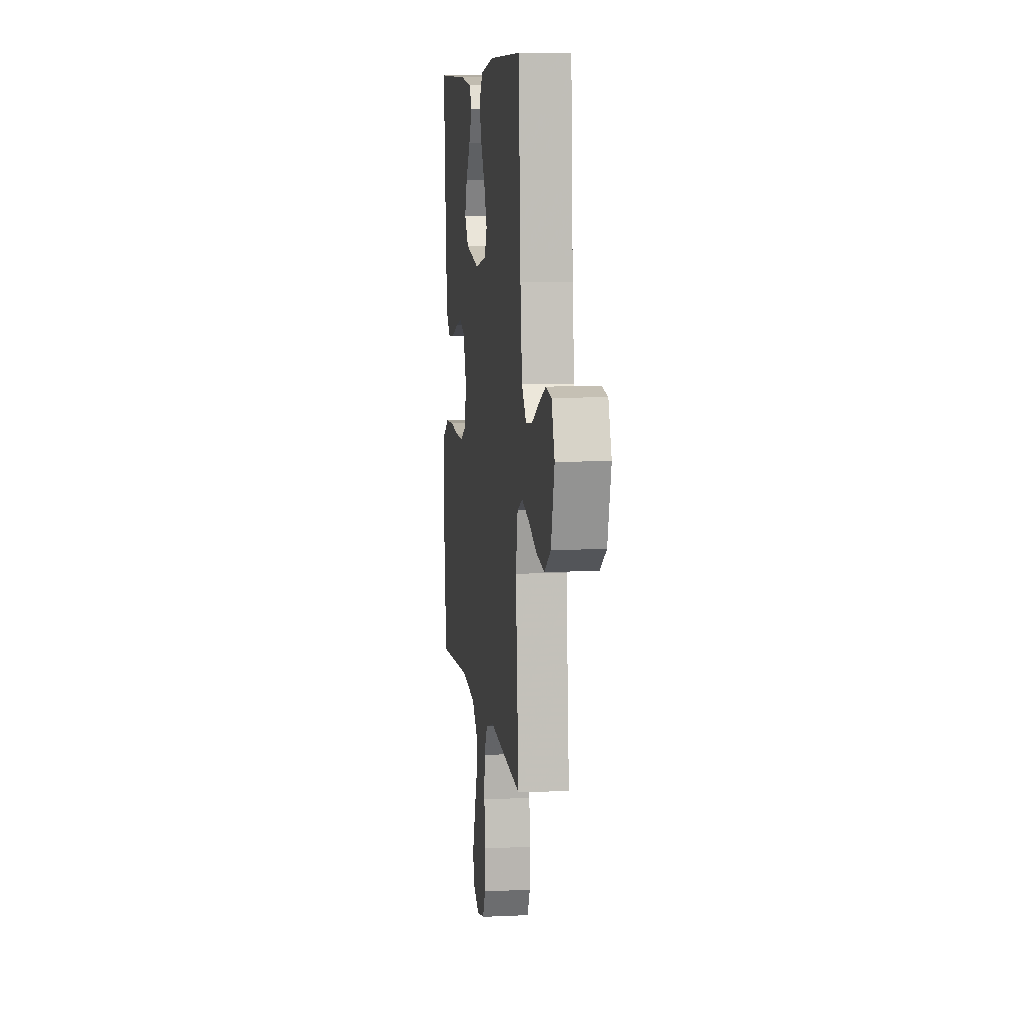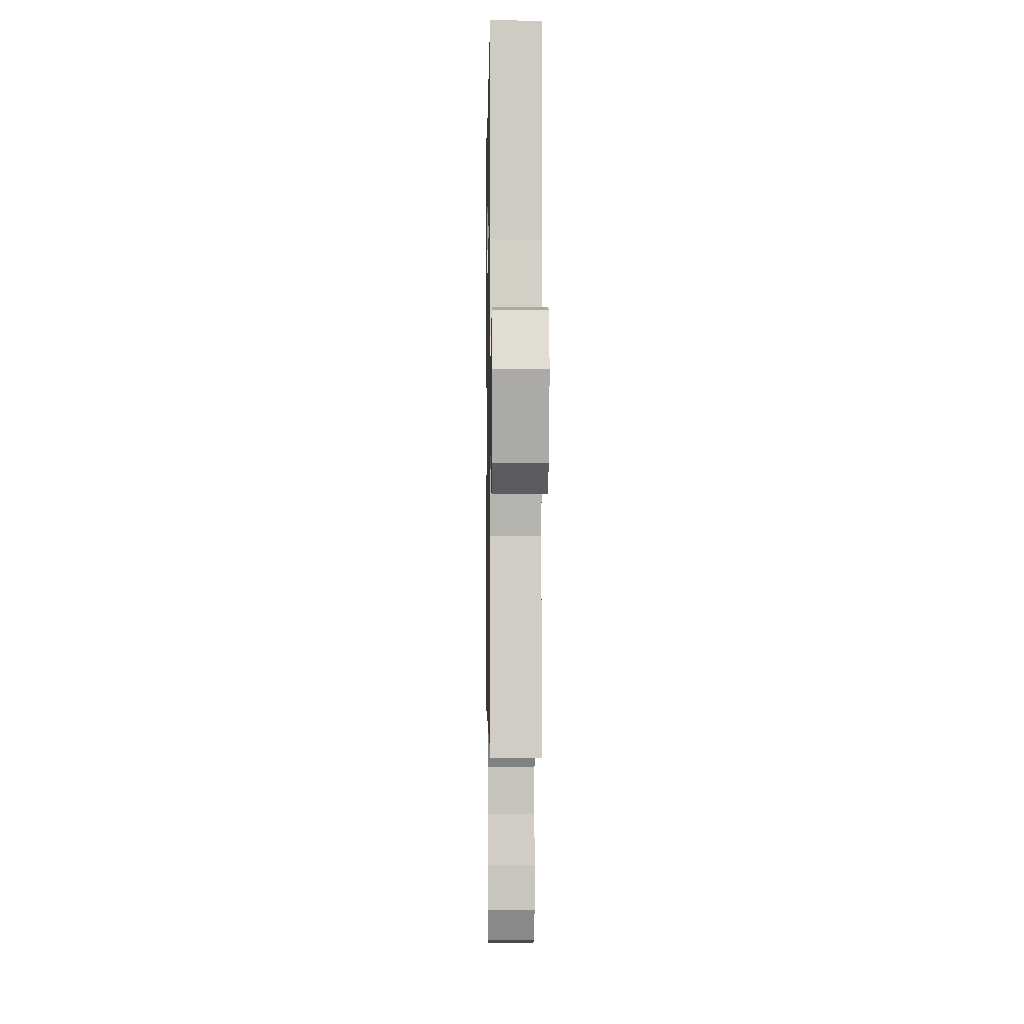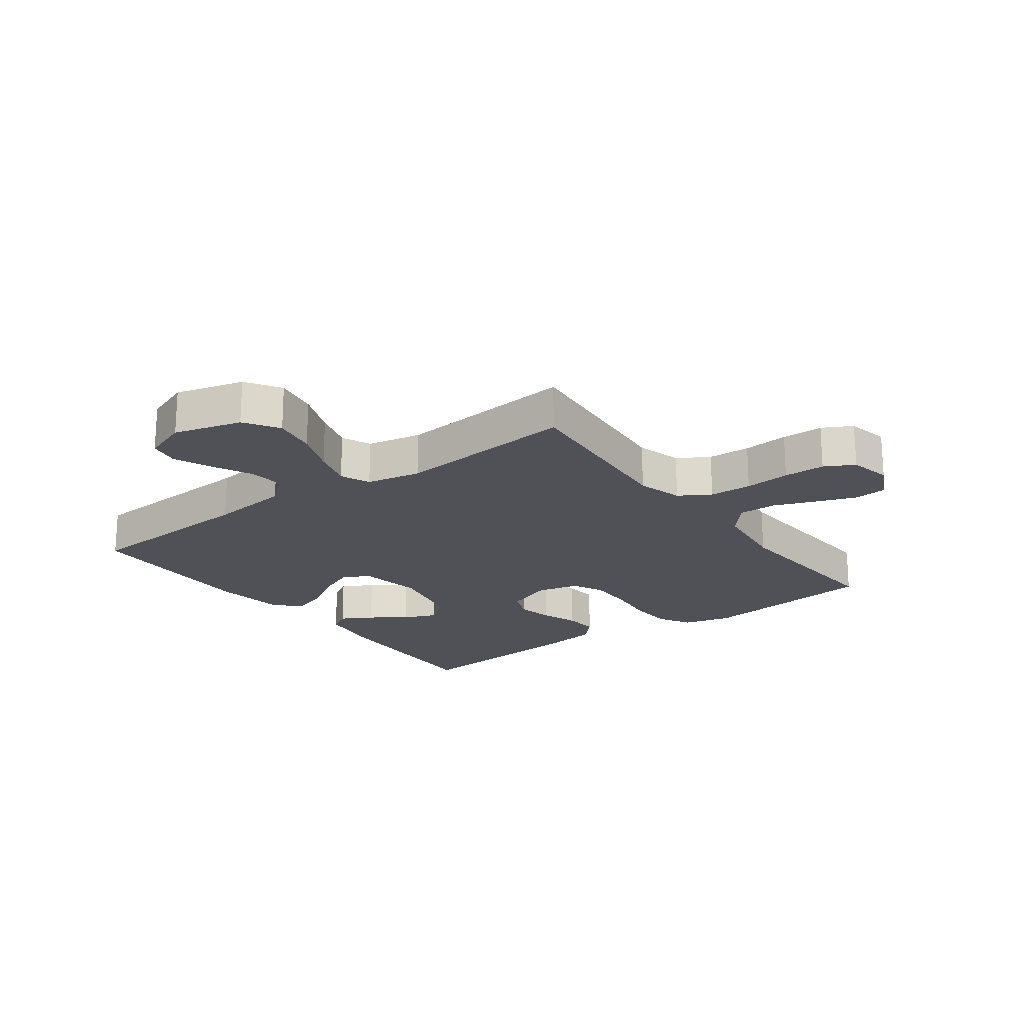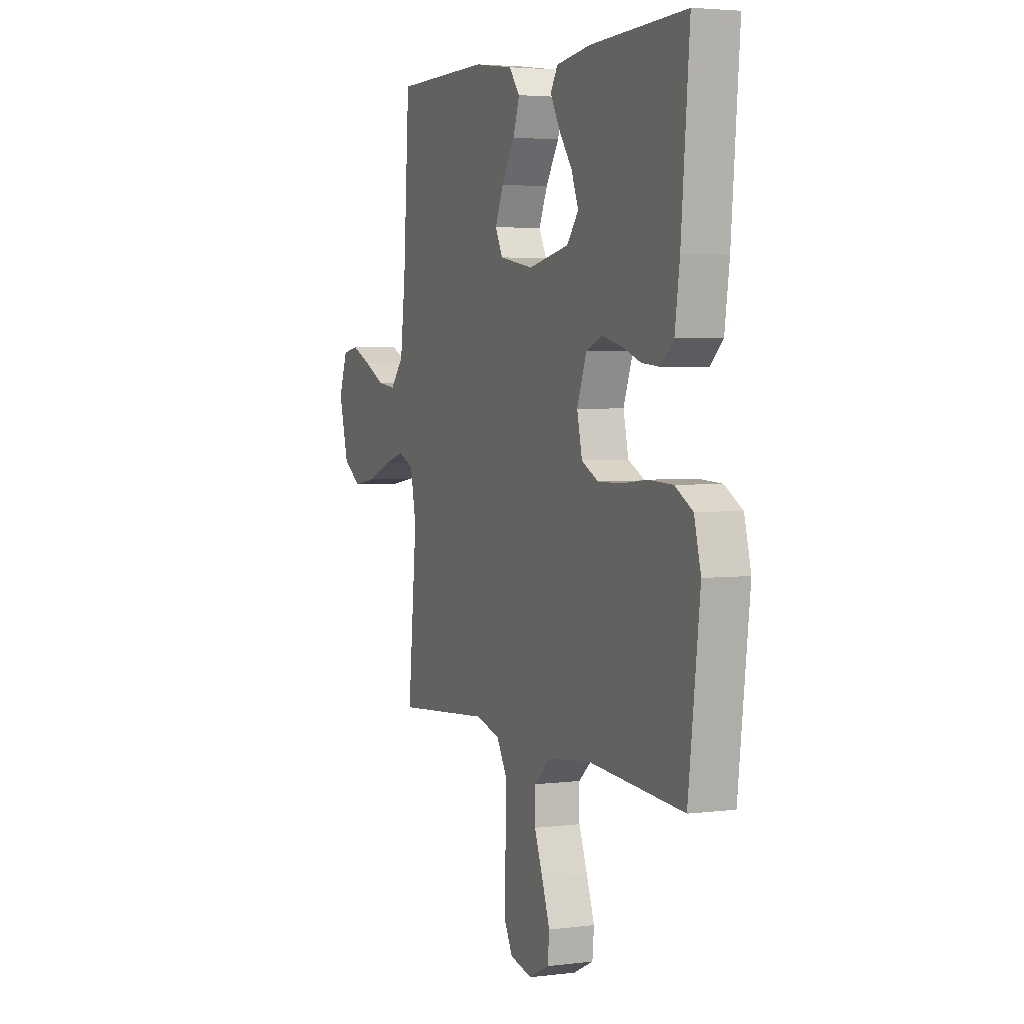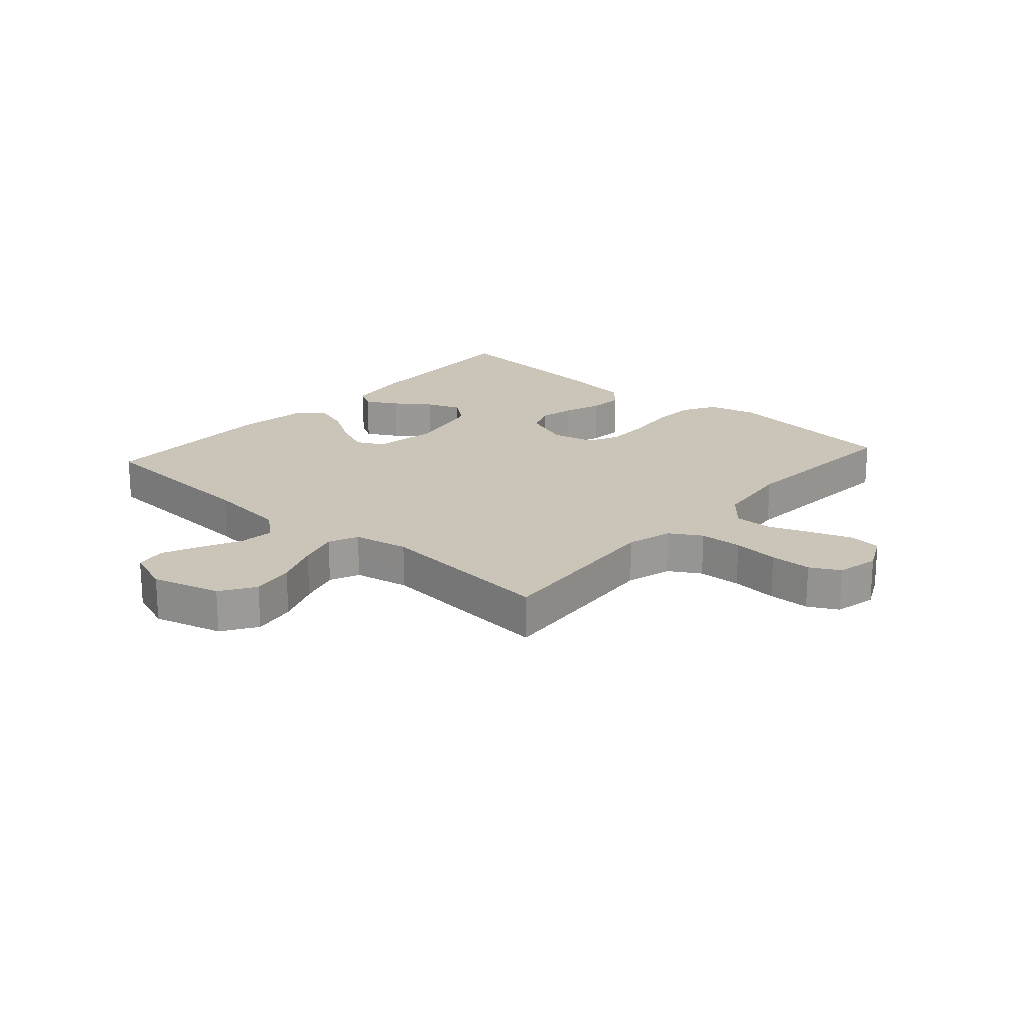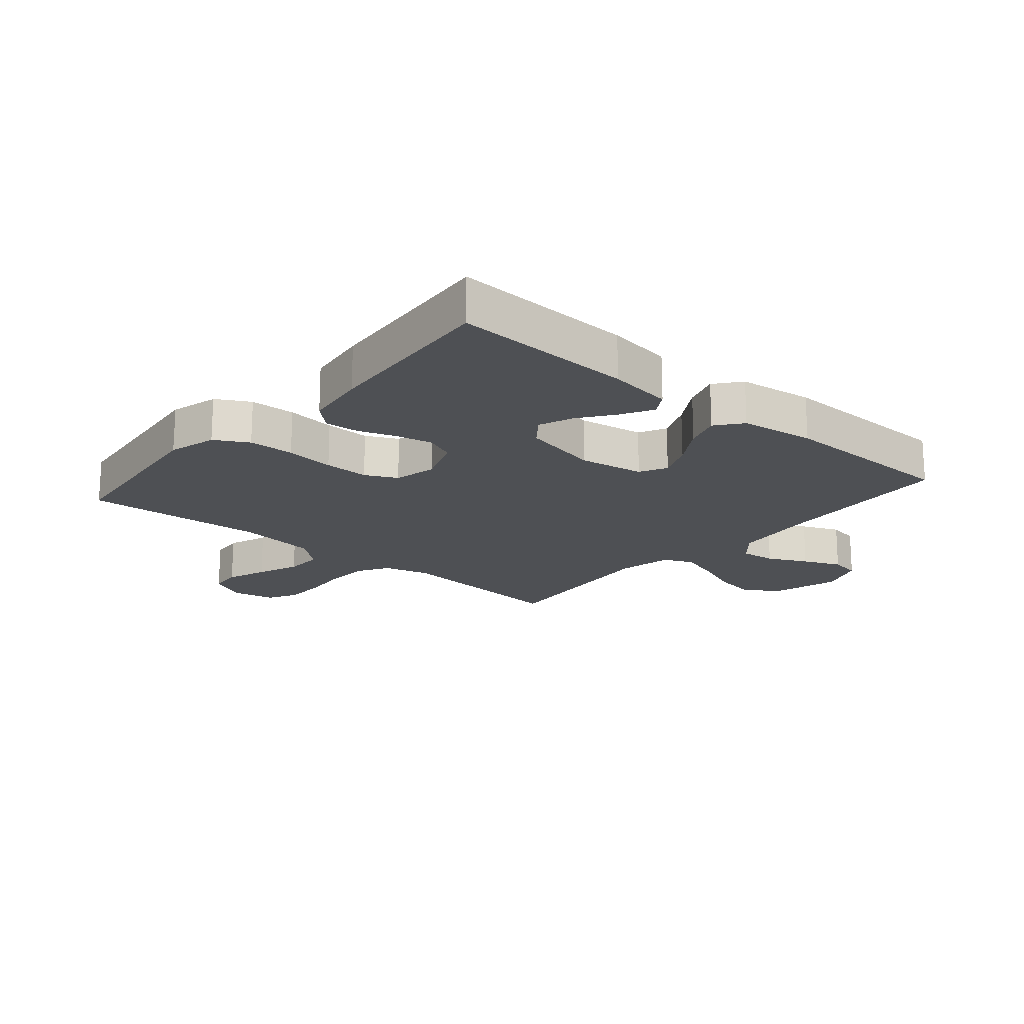
<metadata>
{"format":"obj","ext":"obj","renderer":"f3d","projection":"perspective","resolution":1024,"background":"white","views":[{"elev":8.3,"azim":82.8,"up":"+Z"},{"elev":-1.0,"azim":89.1,"up":"+Z"},{"elev":-20.4,"azim":126.4,"up":"+Y"},{"elev":3.8,"azim":-112.7,"up":"+Z"},{"elev":20.3,"azim":131.6,"up":"+Y"},{"elev":-18.5,"azim":-40.7,"up":"+Y"}]}
</metadata>
<code>
v 0.5 0.07 0.5
v 0.519 0.07 0.2
v 0.535 0.07 0.066
v 0.577 0.07 0.018
v 0.635 0.07 0.025
v 0.7 0.07 0.057
v 0.762 0.07 0.084
v 0.813 0.07 0.075
v 0.841 0.07 0
v 0.81 0.07 -0.113
v 0.753 0.07 -0.15
v 0.681 0.07 -0.138
v 0.606 0.07 -0.108
v 0.539 0.07 -0.088
v 0.49 0.07 -0.109
v 0.472 0.07 -0.2
v 0.5 0.07 -0.5
v 0.2 0.07 -0.474
v 0.124 0.07 -0.495
v 0.093 0.07 -0.547
v 0.09 0.07 -0.618
v 0.097 0.07 -0.694
v 0.096 0.07 -0.763
v 0.07 0.07 -0.812
v 0 0.07 -0.827
v -0.063 0.07 -0.796
v -0.068 0.07 -0.742
v -0.044 0.07 -0.675
v -0.017 0.07 -0.605
v -0.016 0.07 -0.542
v -0.068 0.07 -0.497
v -0.2 0.07 -0.48
v -0.5 0.07 -0.5
v -0.536 0.07 -0.2
v -0.515 0.07 -0.12
v -0.46 0.07 -0.089
v -0.385 0.07 -0.086
v -0.304 0.07 -0.095
v -0.23 0.07 -0.096
v -0.178 0.07 -0.07
v -0.162 0.07 0
v -0.192 0.07 0.079
v -0.241 0.07 0.099
v -0.301 0.07 0.086
v -0.363 0.07 0.064
v -0.419 0.07 0.059
v -0.459 0.07 0.096
v -0.474 0.07 0.2
v -0.5 0.07 0.5
v -0.2 0.07 0.488
v -0.093 0.07 0.473
v -0.071 0.07 0.436
v -0.1 0.07 0.384
v -0.142 0.07 0.326
v -0.164 0.07 0.27
v -0.128 0.07 0.224
v 0 0.07 0.197
v 0.107 0.07 0.215
v 0.13 0.07 0.26
v 0.104 0.07 0.32
v 0.063 0.07 0.385
v 0.043 0.07 0.444
v 0.077 0.07 0.487
v 0.2 0.07 0.504
v 0.5 0 0.5
v 0.519 0 0.2
v 0.535 0 0.066
v 0.577 0 0.018
v 0.635 0 0.025
v 0.7 0 0.057
v 0.762 0 0.084
v 0.813 0 0.075
v 0.841 0 0
v 0.81 0 -0.113
v 0.753 0 -0.15
v 0.681 0 -0.138
v 0.606 0 -0.108
v 0.539 0 -0.088
v 0.49 0 -0.109
v 0.472 0 -0.2
v 0.5 0 -0.5
v 0.2 0 -0.474
v 0.124 0 -0.495
v 0.093 0 -0.547
v 0.09 0 -0.618
v 0.097 0 -0.694
v 0.096 0 -0.763
v 0.07 0 -0.812
v 0 0 -0.827
v -0.063 0 -0.796
v -0.068 0 -0.742
v -0.044 0 -0.675
v -0.017 0 -0.605
v -0.016 0 -0.542
v -0.068 0 -0.497
v -0.2 0 -0.48
v -0.5 0 -0.5
v -0.536 0 -0.2
v -0.515 0 -0.12
v -0.46 0 -0.089
v -0.385 0 -0.086
v -0.304 0 -0.095
v -0.23 0 -0.096
v -0.178 0 -0.07
v -0.162 0 0
v -0.192 0 0.079
v -0.241 0 0.099
v -0.301 0 0.086
v -0.363 0 0.064
v -0.419 0 0.059
v -0.459 0 0.096
v -0.474 0 0.2
v -0.5 0 0.5
v -0.2 0 0.488
v -0.093 0 0.473
v -0.071 0 0.436
v -0.1 0 0.384
v -0.142 0 0.326
v -0.164 0 0.27
v -0.128 0 0.224
v 0 0 0.197
v 0.107 0 0.215
v 0.13 0 0.26
v 0.104 0 0.32
v 0.063 0 0.385
v 0.043 0 0.444
v 0.077 0 0.487
v 0.2 0 0.504
f 64 1 2
f 63 64 2
f 62 63 2
f 61 62 2
f 60 61 2
f 59 60 2 3
f 58 59 3 4
f 57 58 4
f 56 57 4
f 52 53 54
f 51 52 54
f 50 51 54
f 49 50 54
f 48 49 54
f 47 48 54
f 46 47 54
f 45 46 54
f 44 45 54 55
f 43 44 55 56
f 36 37 38
f 35 36 38
f 34 35 38
f 33 34 38
f 32 33 38
f 31 32 38 39
f 30 31 39 40
f 27 28 29
f 26 27 29
f 25 26 29
f 24 25 29
f 23 24 29
f 22 23 29
f 21 22 29
f 20 21 29 30
f 30 40 41
f 20 30 41
f 19 20 41
f 16 17 18
f 19 41 42
f 18 19 42
f 16 18 42
f 15 16 42
f 11 12 13
f 10 11 13
f 9 10 13
f 8 9 13
f 7 8 13
f 6 7 13
f 5 6 13
f 4 5 13 14
f 42 43 56
f 15 42 56
f 14 15 56
f 4 14 56
f 66 65 128
f 66 128 127
f 66 127 126
f 66 126 125
f 66 125 124
f 67 66 124 123
f 68 67 123 122
f 68 122 121
f 68 121 120
f 118 117 116
f 118 116 115
f 118 115 114
f 118 114 113
f 118 113 112
f 118 112 111
f 118 111 110
f 118 110 109
f 119 118 109 108
f 120 119 108 107
f 102 101 100
f 102 100 99
f 102 99 98
f 102 98 97
f 102 97 96
f 103 102 96 95
f 104 103 95 94
f 93 92 91
f 93 91 90
f 93 90 89
f 93 89 88
f 93 88 87
f 93 87 86
f 93 86 85
f 94 93 85 84
f 105 104 94
f 105 94 84
f 105 84 83
f 82 81 80
f 106 105 83
f 106 83 82
f 106 82 80
f 106 80 79
f 77 76 75
f 77 75 74
f 77 74 73
f 77 73 72
f 77 72 71
f 77 71 70
f 77 70 69
f 78 77 69 68
f 120 107 106
f 120 106 79
f 120 79 78
f 120 78 68
f 1 65 66 2
f 2 66 67 3
f 3 67 68 4
f 4 68 69 5
f 5 69 70 6
f 6 70 71 7
f 7 71 72 8
f 8 72 73 9
f 9 73 74 10
f 10 74 75 11
f 11 75 76 12
f 12 76 77 13
f 13 77 78 14
f 14 78 79 15
f 15 79 80 16
f 16 80 81 17
f 17 81 82 18
f 18 82 83 19
f 19 83 84 20
f 20 84 85 21
f 21 85 86 22
f 22 86 87 23
f 23 87 88 24
f 24 88 89 25
f 25 89 90 26
f 26 90 91 27
f 27 91 92 28
f 28 92 93 29
f 29 93 94 30
f 30 94 95 31
f 31 95 96 32
f 32 96 97 33
f 33 97 98 34
f 34 98 99 35
f 35 99 100 36
f 36 100 101 37
f 37 101 102 38
f 38 102 103 39
f 39 103 104 40
f 40 104 105 41
f 41 105 106 42
f 42 106 107 43
f 43 107 108 44
f 44 108 109 45
f 45 109 110 46
f 46 110 111 47
f 47 111 112 48
f 48 112 113 49
f 49 113 114 50
f 50 114 115 51
f 51 115 116 52
f 52 116 117 53
f 53 117 118 54
f 54 118 119 55
f 55 119 120 56
f 56 120 121 57
f 57 121 122 58
f 58 122 123 59
f 59 123 124 60
f 60 124 125 61
f 61 125 126 62
f 62 126 127 63
f 63 127 128 64
f 64 128 65 1

</code>
